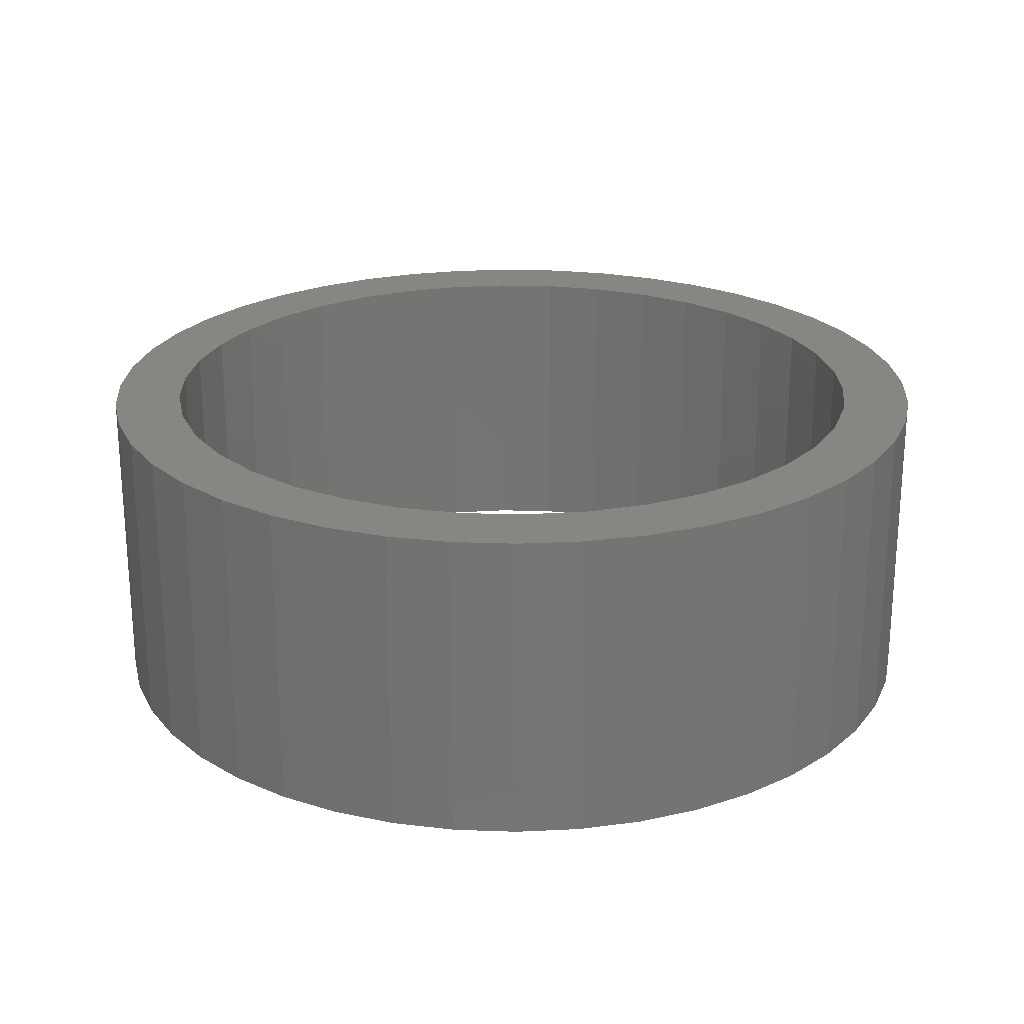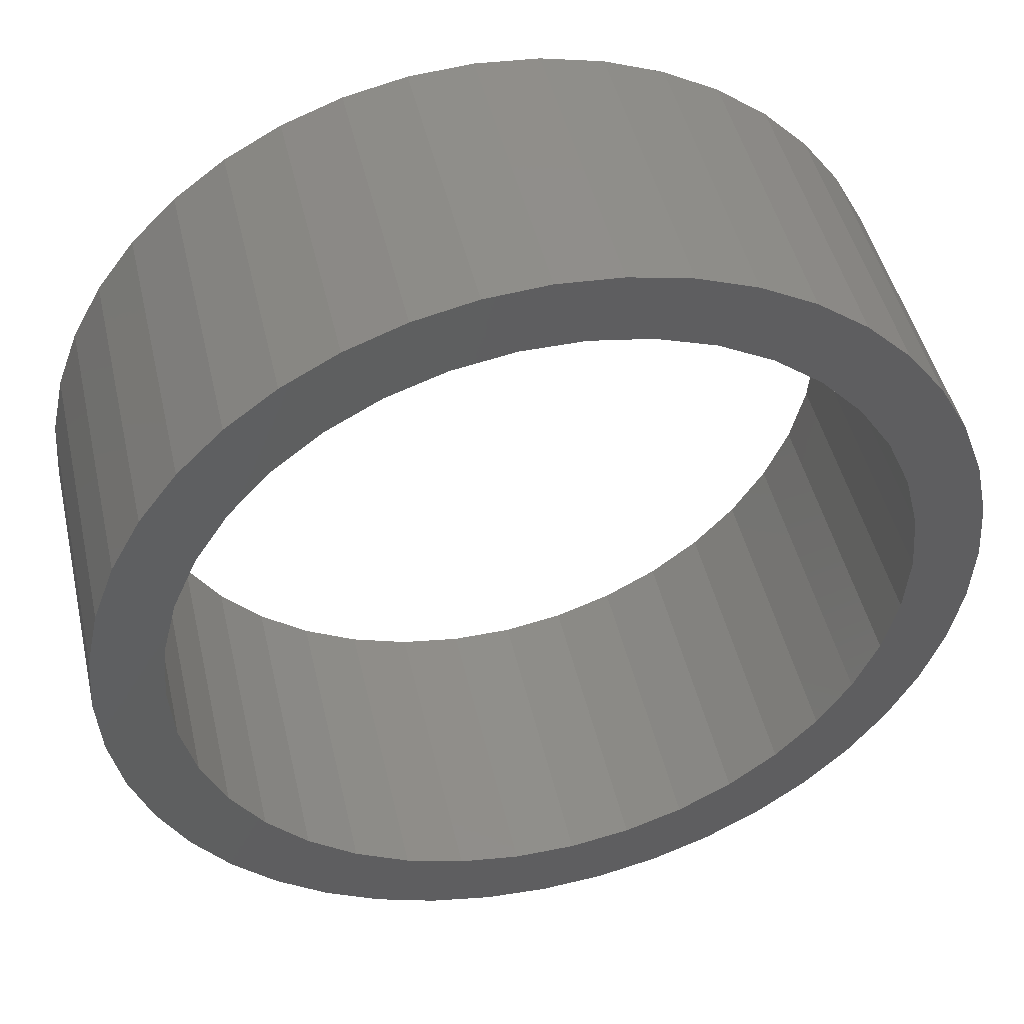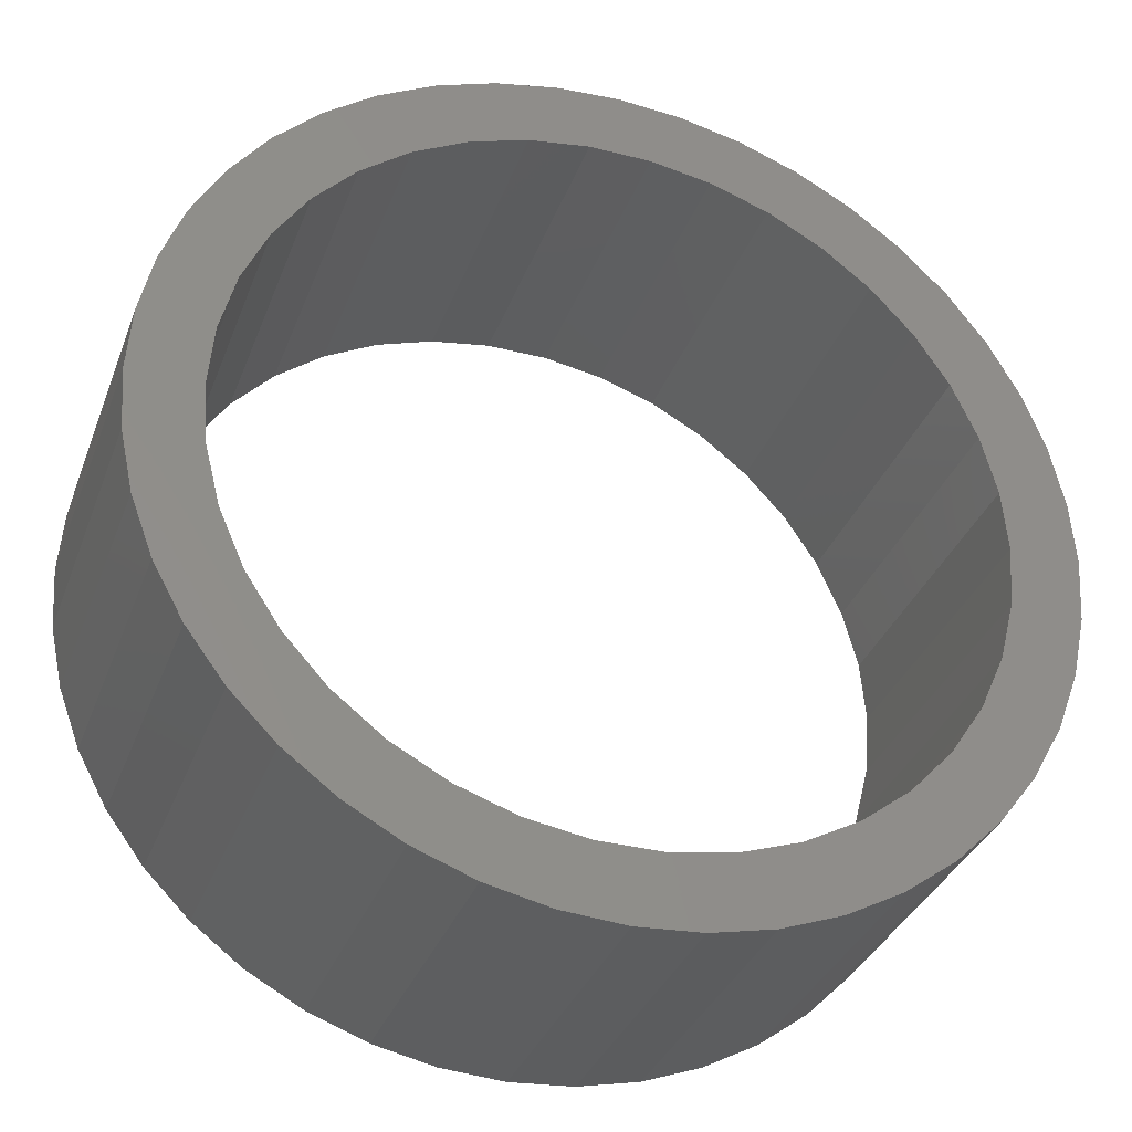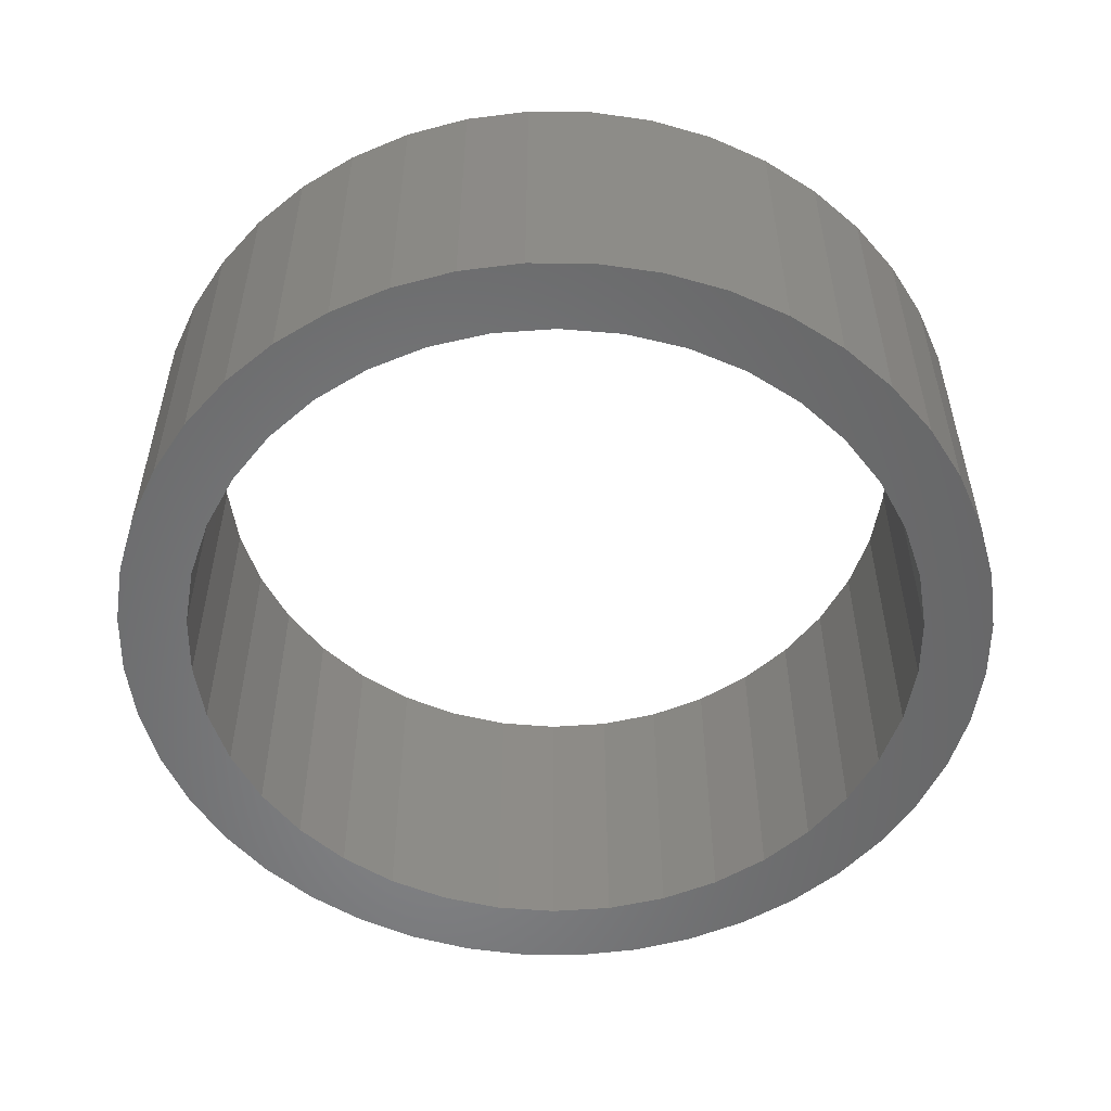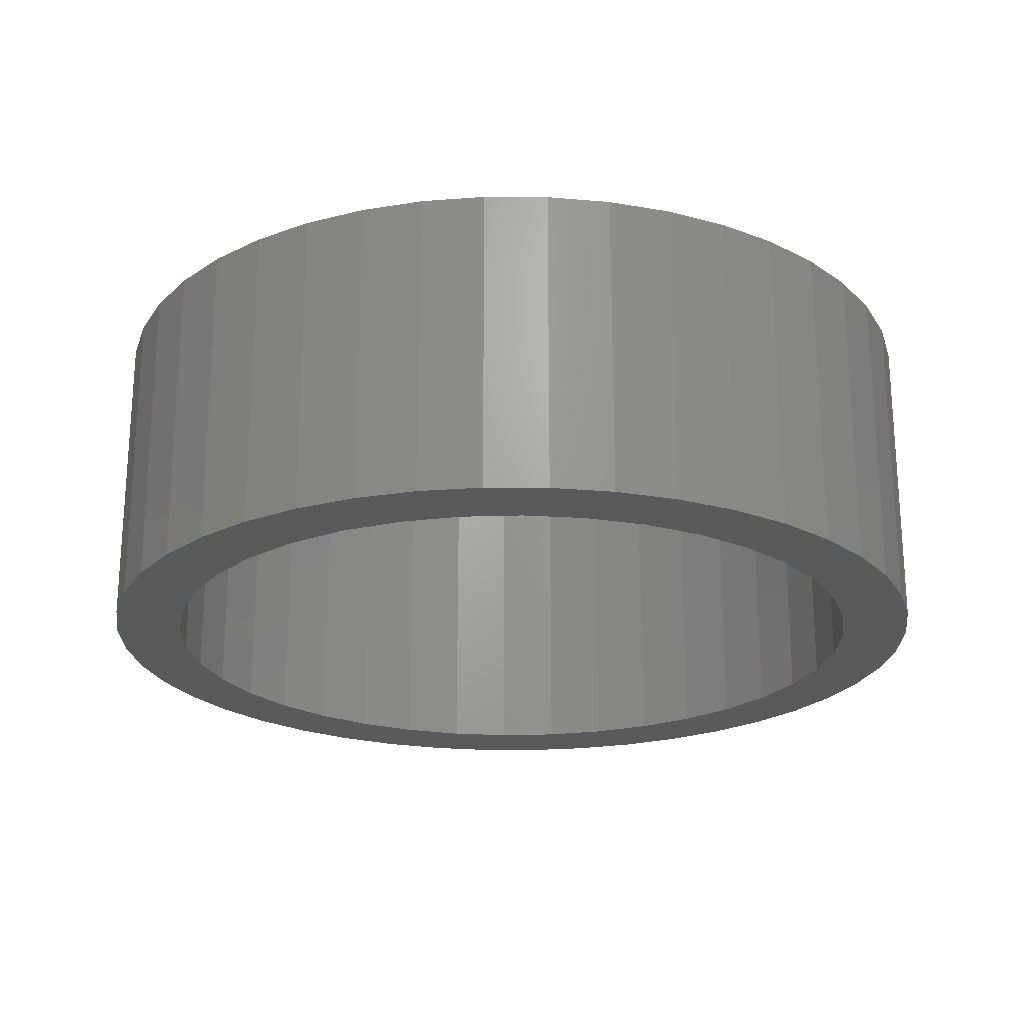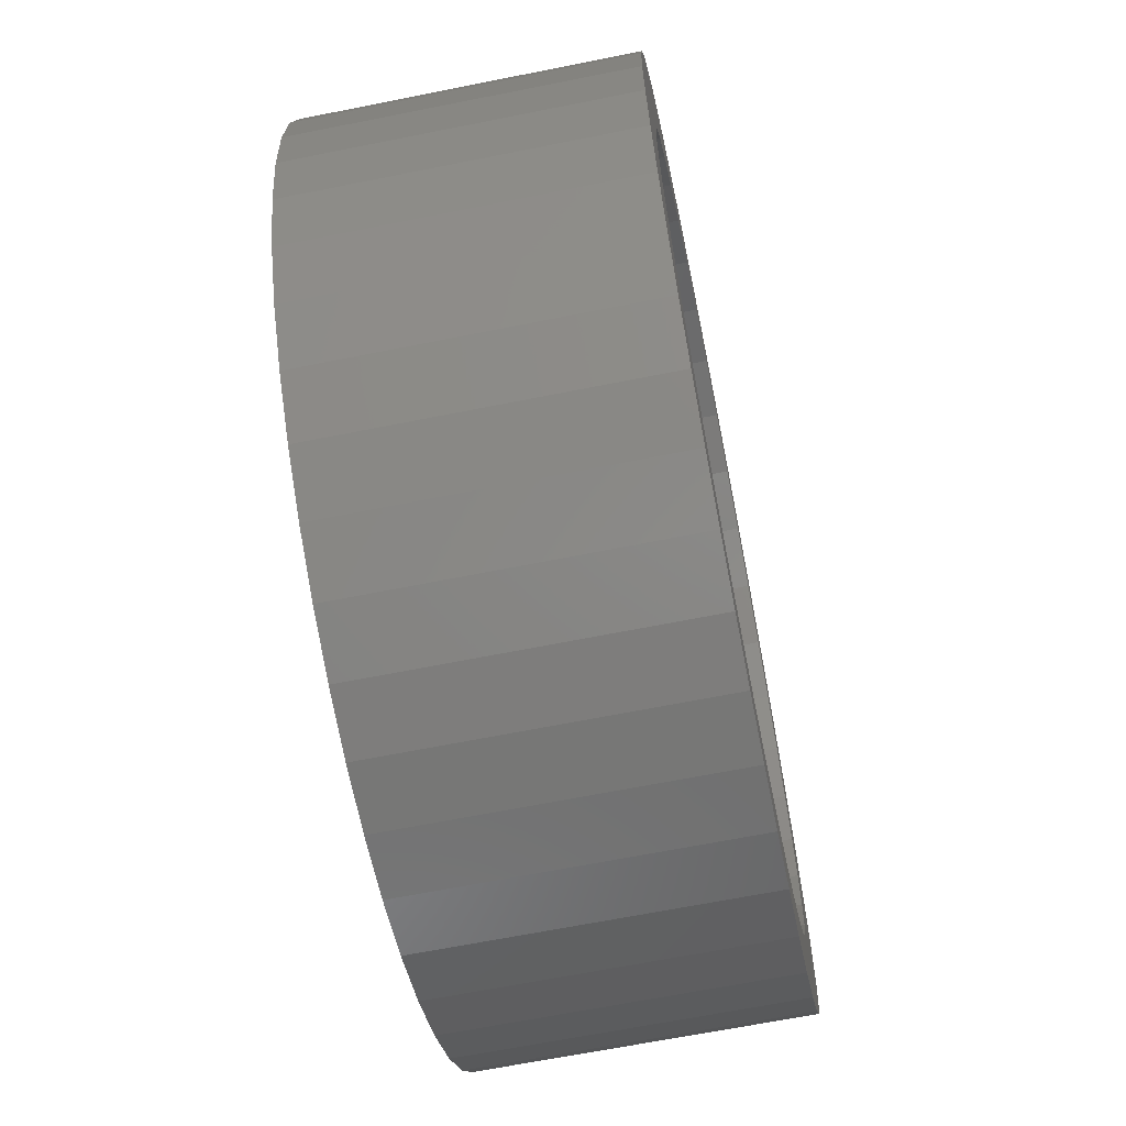
<metadata>
{"format":"stl","ext":"stl","renderer":"f3d","projection":"perspective","resolution":1024,"background":"white","views":[{"elev":23.3,"azim":97.6,"up":"+Z"},{"elev":46.7,"azim":167.1,"up":"+Y"},{"elev":-34.3,"azim":161.0,"up":"+Y"},{"elev":-54.0,"azim":118.1,"up":"+Z"},{"elev":-22.5,"azim":-53.7,"up":"+Z"},{"elev":-65.5,"azim":101.4,"up":"+Y"}]}
</metadata>
<code>
# stl→obj: 164 verts, 328 faces
v 13.86 1.992 10
v 13.43 3.944 0
v 13.43 3.944 10
v 13.86 1.992 0
v 14 0 10
v 14 0 0
v -5.816 -12.73 0
v -3.944 -13.43 10
v -5.816 -12.73 10
v -3.944 -13.43 0
v 11.78 -7.569 10
v 12.73 -5.816 0
v 12.73 -5.816 10
v 11.78 -7.569 0
v 5.816 12.73 0
v 3.944 13.43 10
v 5.816 12.73 10
v 3.944 13.43 0
v -5.816 12.73 0
v -7.569 11.78 10
v -5.816 12.73 10
v -7.569 11.78 0
v 3.944 -13.43 0
v 5.816 -12.73 10
v 3.944 -13.43 10
v 5.816 -12.73 0
v -1.992 13.86 0
v -3.944 13.43 10
v -1.992 13.86 10
v -3.944 13.43 0
v -1.992 -13.86 0
v 0 -14 10
v -1.992 -13.86 10
v 0 -14 0
v 1.992 -13.86 0
v 1.992 -13.86 10
v 13.86 -1.992 10
v 13.86 -1.992 0
v -13.43 -3.944 0
v -13.86 -1.992 10
v -13.86 -1.992 0
v -13.43 -3.944 10
v 1.992 13.86 0
v 0 14 10
v 1.992 13.86 10
v 0 14 0
v -10.58 9.168 0
v -9.168 10.58 10
v -9.168 10.58 0
v -10.58 9.168 10
v 13.43 -3.944 0
v 13.43 -3.944 10
v -10.58 -9.168 0
v -11.78 -7.569 10
v -11.78 -7.569 0
v -10.58 -9.168 10
v -9.168 -10.58 0
v -9.168 -10.58 10
v 10.58 -9.168 10
v 10.58 -9.168 0
v 11.78 7.569 10
v 10.58 9.168 0
v 10.58 9.168 10
v 11.78 7.569 0
v -11.78 7.569 0
v -11.78 7.569 10
v 12.73 5.816 0
v 12.73 5.816 10
v 9.168 10.58 0
v 9.168 10.58 10
v 7.569 11.78 10
v 7.569 11.78 0
v -13.43 3.944 0
v -12.73 5.816 10
v -12.73 5.816 0
v -13.43 3.944 10
v 7.569 -11.78 10
v 7.569 -11.78 0
v -7.569 -11.78 0
v -7.569 -11.78 10
v 9.168 -10.58 10
v 9.168 -10.58 0
v -14 0 0
v -13.86 1.992 10
v -13.86 1.992 0
v -14 0 10
v -12.73 -5.816 0
v -12.73 -5.816 10
v 11.8 0 0
v 11.64 -1.942 0
v 11.16 -3.831 0
v 11.64 1.942 0
v 10.38 -5.616 0
v 9.312 -7.248 0
v 7.992 -8.682 0
v 6.454 -9.879 0
v 4.74 -10.81 0
v 2.897 -11.44 0
v 0.9744 -11.76 0
v -0.9744 -11.76 0
v -2.897 -11.44 0
v -4.74 -10.81 0
v -6.454 -9.879 0
v -7.992 -8.682 0
v -9.312 -7.248 0
v -10.38 -5.616 0
v -11.16 -3.831 0
v -11.64 -1.942 0
v 11.16 3.831 0
v 10.38 5.616 0
v 9.312 7.248 0
v 7.992 8.682 0
v 6.454 9.879 0
v 4.74 10.81 0
v 2.897 11.44 0
v 0.9744 11.76 0
v -0.9744 11.76 0
v -2.897 11.44 0
v -4.74 10.81 0
v -6.454 9.879 0
v -7.992 8.682 0
v -9.312 7.248 0
v -10.38 5.616 0
v -11.16 3.831 0
v -11.64 1.942 0
v -11.8 0 0
v 11.8 0 10
v 11.64 1.942 10
v 11.16 3.831 10
v 11.64 -1.942 10
v 10.38 5.616 10
v 9.312 7.248 10
v 7.992 8.682 10
v 6.454 9.879 10
v 4.74 10.81 10
v 2.897 11.44 10
v 0.9744 11.76 10
v -0.9744 11.76 10
v -2.897 11.44 10
v -4.74 10.81 10
v -6.454 9.879 10
v -7.992 8.682 10
v -9.312 7.248 10
v -10.38 5.616 10
v -11.16 3.831 10
v -11.64 1.942 10
v 11.16 -3.831 10
v 10.38 -5.616 10
v 9.312 -7.248 10
v 7.992 -8.682 10
v 6.454 -9.879 10
v 4.74 -10.81 10
v 2.897 -11.44 10
v 0.9744 -11.76 10
v -0.9744 -11.76 10
v -2.897 -11.44 10
v -4.74 -10.81 10
v -6.454 -9.879 10
v -7.992 -8.682 10
v -9.312 -7.248 10
v -10.38 -5.616 10
v -11.16 -3.831 10
v -11.64 -1.942 10
v -11.8 0 10
f 1 2 3
f 2 1 4
f 5 4 1
f 4 5 6
f 7 8 9
f 8 7 10
f 11 12 13
f 12 11 14
f 15 16 17
f 16 15 18
f 19 20 21
f 20 19 22
f 23 24 25
f 24 23 26
f 27 28 29
f 28 27 30
f 31 32 33
f 32 31 34
f 35 25 36
f 25 35 23
f 10 33 8
f 33 10 31
f 37 6 5
f 6 37 38
f 39 40 41
f 40 39 42
f 43 44 45
f 44 43 46
f 47 48 49
f 48 47 50
f 13 51 52
f 51 13 12
f 18 45 16
f 45 18 43
f 53 54 55
f 54 53 56
f 22 48 20
f 48 22 49
f 57 56 53
f 56 57 58
f 59 14 11
f 14 59 60
f 61 62 63
f 62 61 64
f 65 50 47
f 50 65 66
f 3 67 68
f 67 3 2
f 63 69 70
f 69 63 62
f 69 71 70
f 71 69 72
f 34 36 32
f 36 34 35
f 73 74 75
f 74 73 76
f 26 77 24
f 77 26 78
f 46 29 44
f 29 46 27
f 68 64 61
f 64 68 67
f 79 9 80
f 9 79 7
f 81 60 59
f 60 81 82
f 83 84 85
f 84 83 86
f 52 38 37
f 38 52 51
f 41 86 83
f 86 41 40
f 87 42 39
f 42 87 88
f 72 17 71
f 17 72 15
f 30 21 28
f 21 30 19
f 85 76 73
f 76 85 84
f 78 81 77
f 81 78 82
f 55 88 87
f 88 55 54
f 89 6 38
f 90 38 51
f 6 89 4
f 91 51 12
f 92 4 89
f 4 92 2
f 93 12 14
f 38 90 89
f 51 91 90
f 94 14 60
f 12 93 91
f 14 94 93
f 95 60 82
f 60 95 94
f 96 82 78
f 82 96 95
f 26 96 78
f 26 97 96
f 23 97 26
f 23 98 97
f 35 98 23
f 35 99 98
f 34 99 35
f 34 100 99
f 31 100 34
f 31 101 100
f 10 101 31
f 10 102 101
f 7 102 10
f 7 103 102
f 79 103 7
f 57 103 79
f 103 57 104
f 53 104 57
f 104 53 105
f 55 105 53
f 105 55 106
f 87 106 55
f 106 87 107
f 39 107 87
f 107 39 108
f 109 2 92
f 2 109 67
f 110 67 109
f 67 110 64
f 111 64 110
f 64 111 62
f 112 62 111
f 62 112 69
f 113 69 112
f 69 113 72
f 113 15 72
f 114 15 113
f 114 18 15
f 115 18 114
f 115 43 18
f 116 43 115
f 116 46 43
f 117 46 116
f 117 27 46
f 118 27 117
f 118 30 27
f 119 30 118
f 119 19 30
f 120 19 119
f 120 22 19
f 49 120 121
f 120 49 22
f 47 121 122
f 65 122 123
f 121 47 49
f 75 123 124
f 73 124 125
f 122 65 47
f 85 125 126
f 41 108 39
f 123 75 65
f 108 41 126
f 124 73 75
f 83 126 41
f 125 85 73
f 126 83 85
f 75 66 65
f 66 75 74
f 127 5 1
f 128 1 3
f 5 127 37
f 129 3 68
f 130 37 127
f 37 130 52
f 131 68 61
f 1 128 127
f 3 129 128
f 132 61 63
f 68 131 129
f 61 132 131
f 133 63 70
f 63 133 132
f 134 70 71
f 70 134 133
f 17 134 71
f 17 135 134
f 16 135 17
f 16 136 135
f 45 136 16
f 45 137 136
f 44 137 45
f 44 138 137
f 29 138 44
f 29 139 138
f 28 139 29
f 28 140 139
f 21 140 28
f 21 141 140
f 20 141 21
f 48 141 20
f 141 48 142
f 50 142 48
f 142 50 143
f 66 143 50
f 143 66 144
f 74 144 66
f 144 74 145
f 76 145 74
f 145 76 146
f 147 52 130
f 52 147 13
f 148 13 147
f 13 148 11
f 149 11 148
f 11 149 59
f 150 59 149
f 59 150 81
f 151 81 150
f 81 151 77
f 151 24 77
f 152 24 151
f 152 25 24
f 153 25 152
f 153 36 25
f 154 36 153
f 154 32 36
f 155 32 154
f 155 33 32
f 156 33 155
f 156 8 33
f 157 8 156
f 157 9 8
f 158 9 157
f 158 80 9
f 58 158 159
f 158 58 80
f 56 159 160
f 54 160 161
f 159 56 58
f 88 161 162
f 42 162 163
f 160 54 56
f 40 163 164
f 84 146 76
f 161 88 54
f 146 84 164
f 162 42 88
f 86 164 84
f 163 40 42
f 164 86 40
f 57 80 58
f 80 57 79
f 115 135 136
f 135 115 114
f 118 138 139
f 138 118 117
f 121 141 142
f 141 121 120
f 90 127 89
f 127 90 130
f 98 154 153
f 154 98 99
f 109 131 110
f 131 109 129
f 160 106 161
f 106 160 105
f 89 128 92
f 128 89 127
f 95 151 150
f 151 95 96
f 144 122 143
f 122 144 123
f 92 129 109
f 129 92 128
f 103 159 158
f 159 103 104
f 119 139 140
f 139 119 118
f 163 126 164
f 126 163 108
f 116 136 137
f 136 116 115
f 93 147 91
f 147 93 148
f 113 133 134
f 133 113 112
f 164 125 146
f 125 164 126
f 146 124 145
f 124 146 125
f 145 123 144
f 123 145 124
f 94 148 93
f 148 94 149
f 95 149 94
f 149 95 150
f 114 134 135
f 134 114 113
f 96 152 151
f 152 96 97
f 120 140 141
f 140 120 119
f 162 108 163
f 108 162 107
f 161 107 162
f 107 161 106
f 97 153 152
f 153 97 98
f 99 155 154
f 155 99 100
f 110 132 111
f 132 110 131
f 159 105 160
f 105 159 104
f 111 133 112
f 133 111 132
f 117 137 138
f 137 117 116
f 101 157 156
f 157 101 102
f 100 156 155
f 156 100 101
f 91 130 90
f 130 91 147
f 143 121 142
f 121 143 122
f 102 158 157
f 158 102 103

</code>
